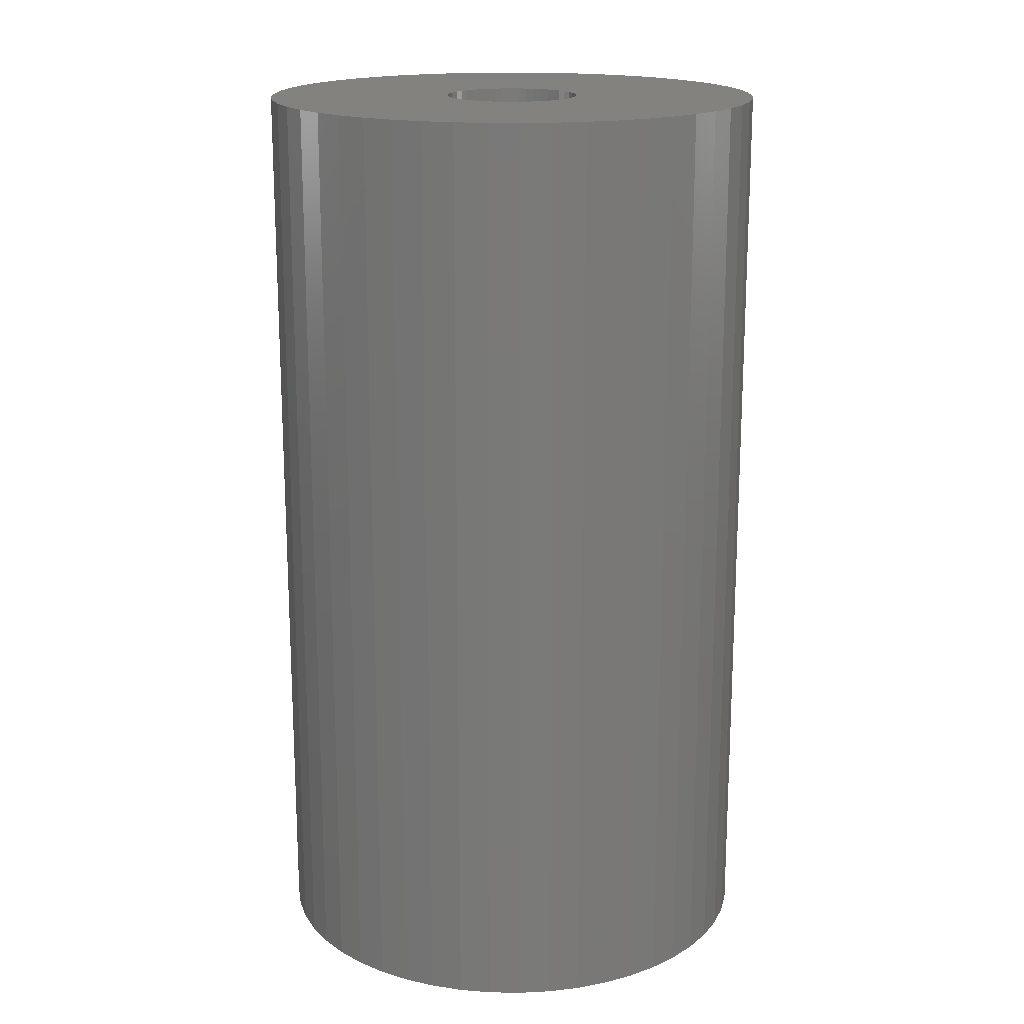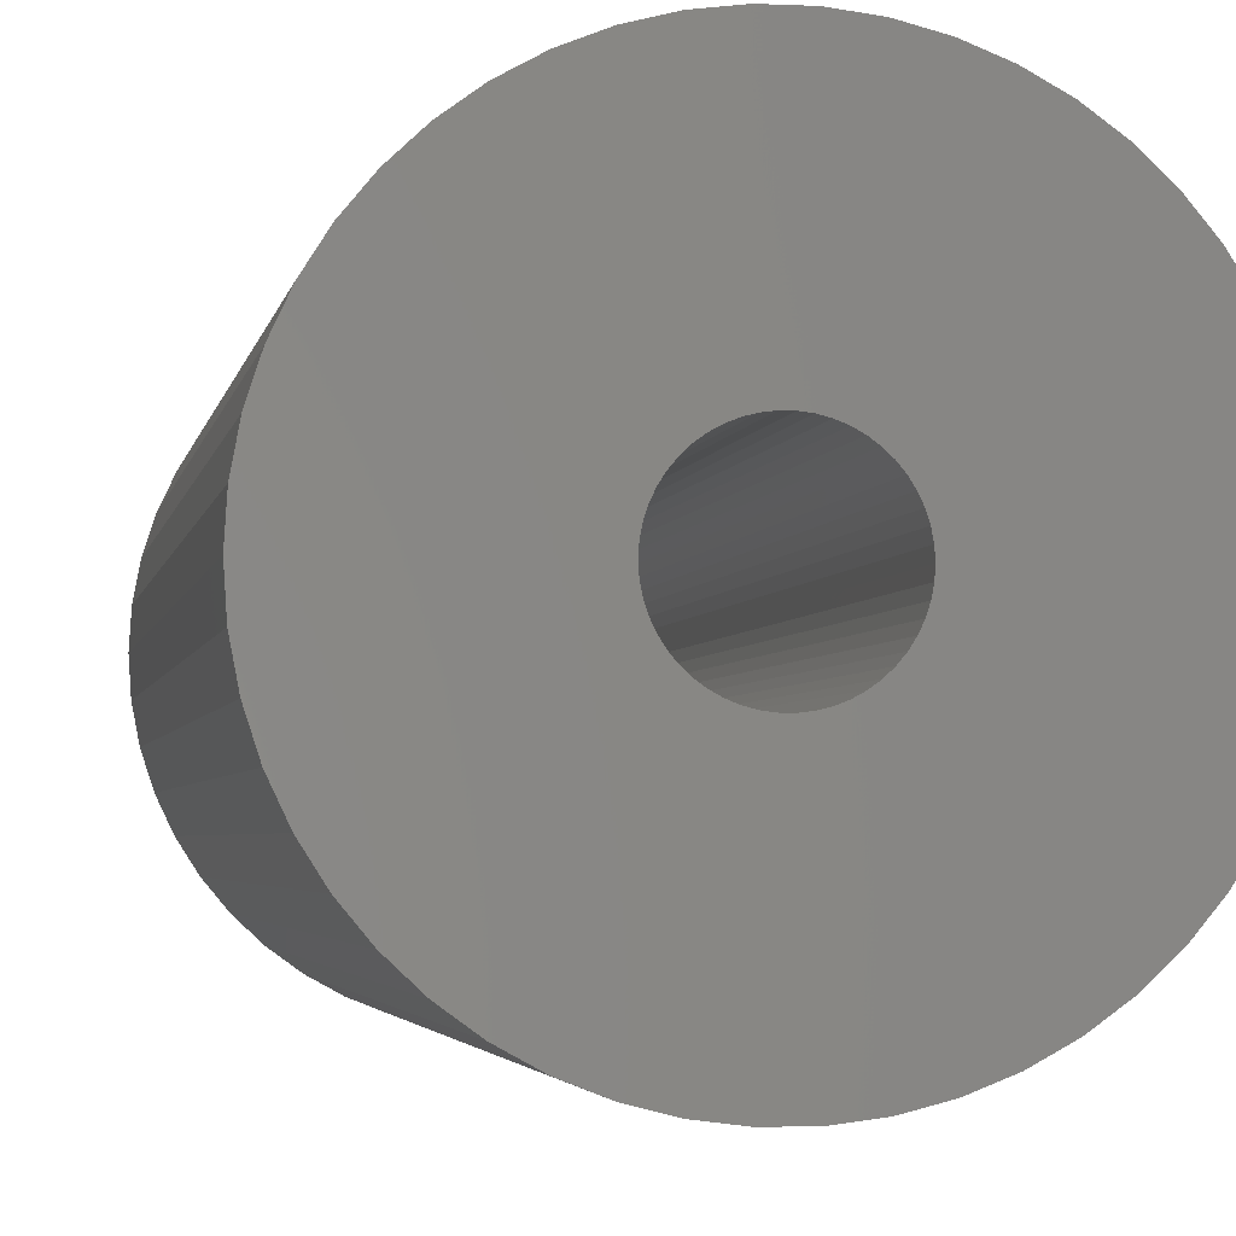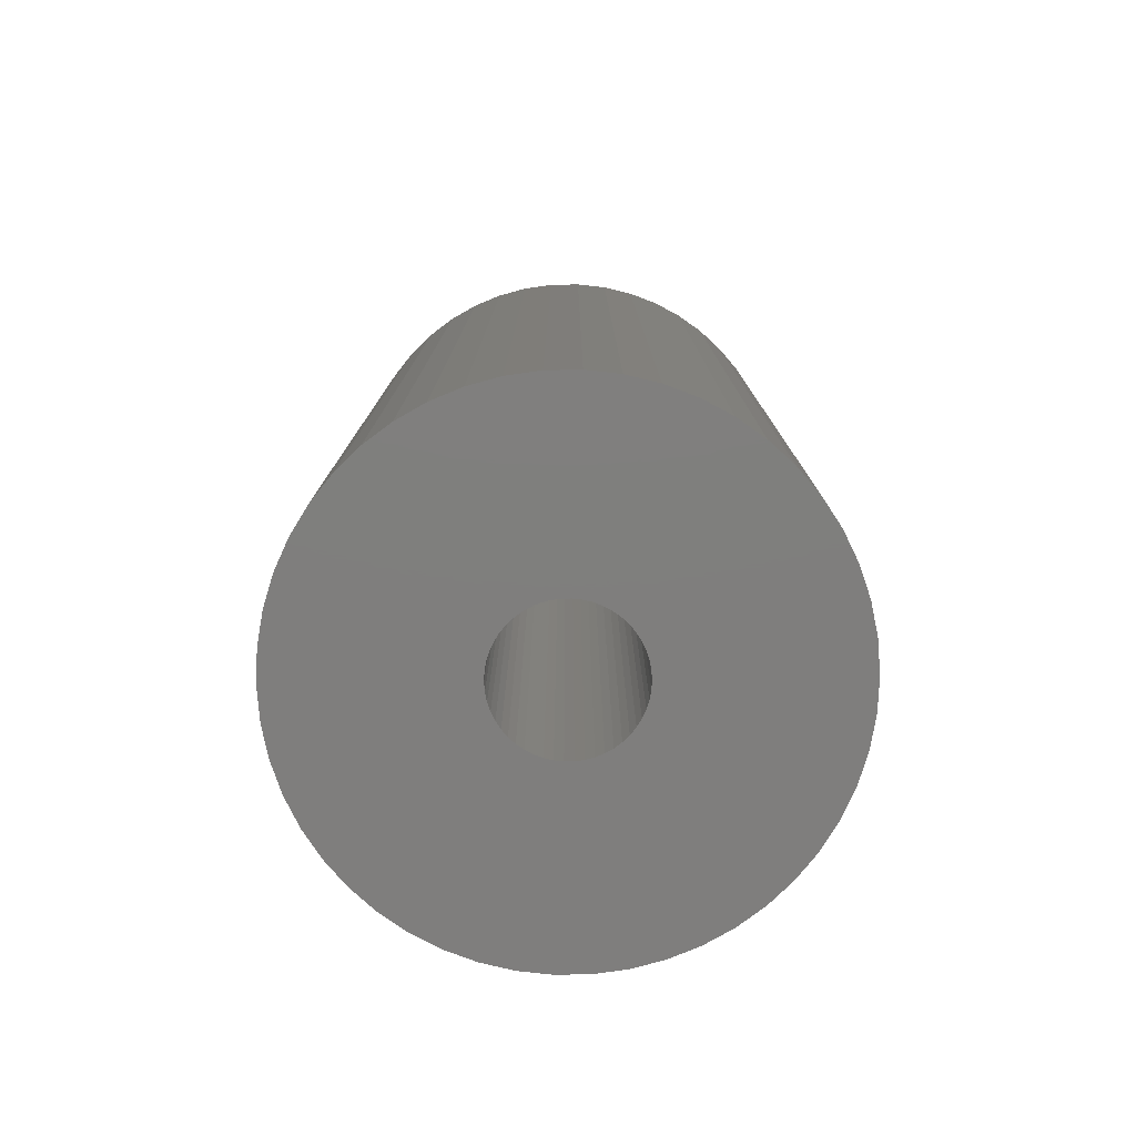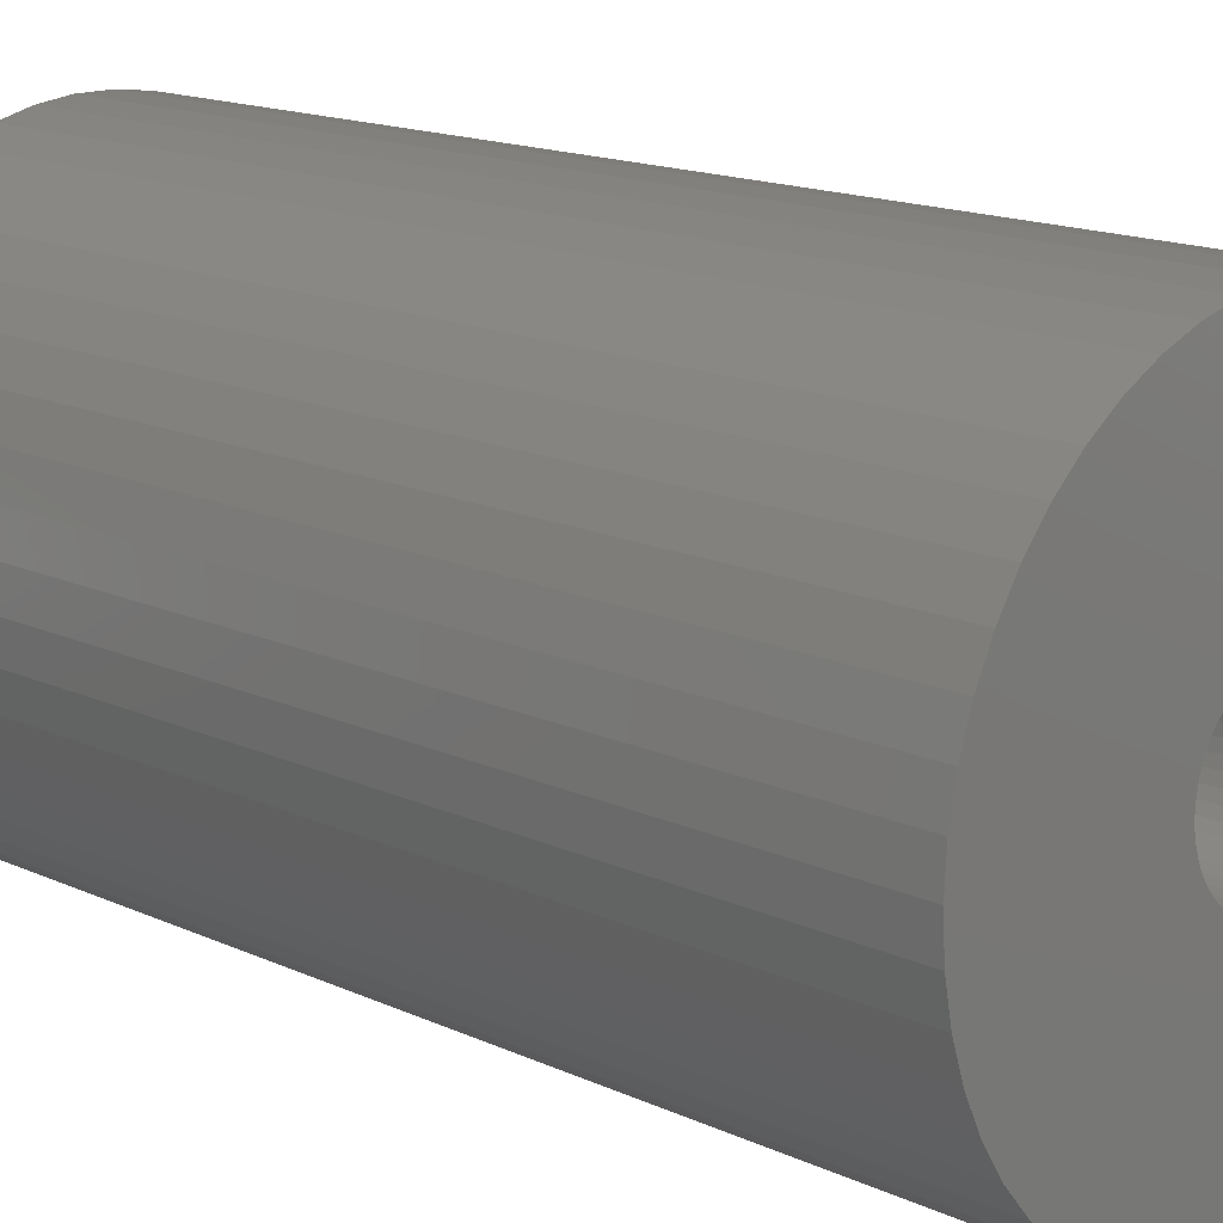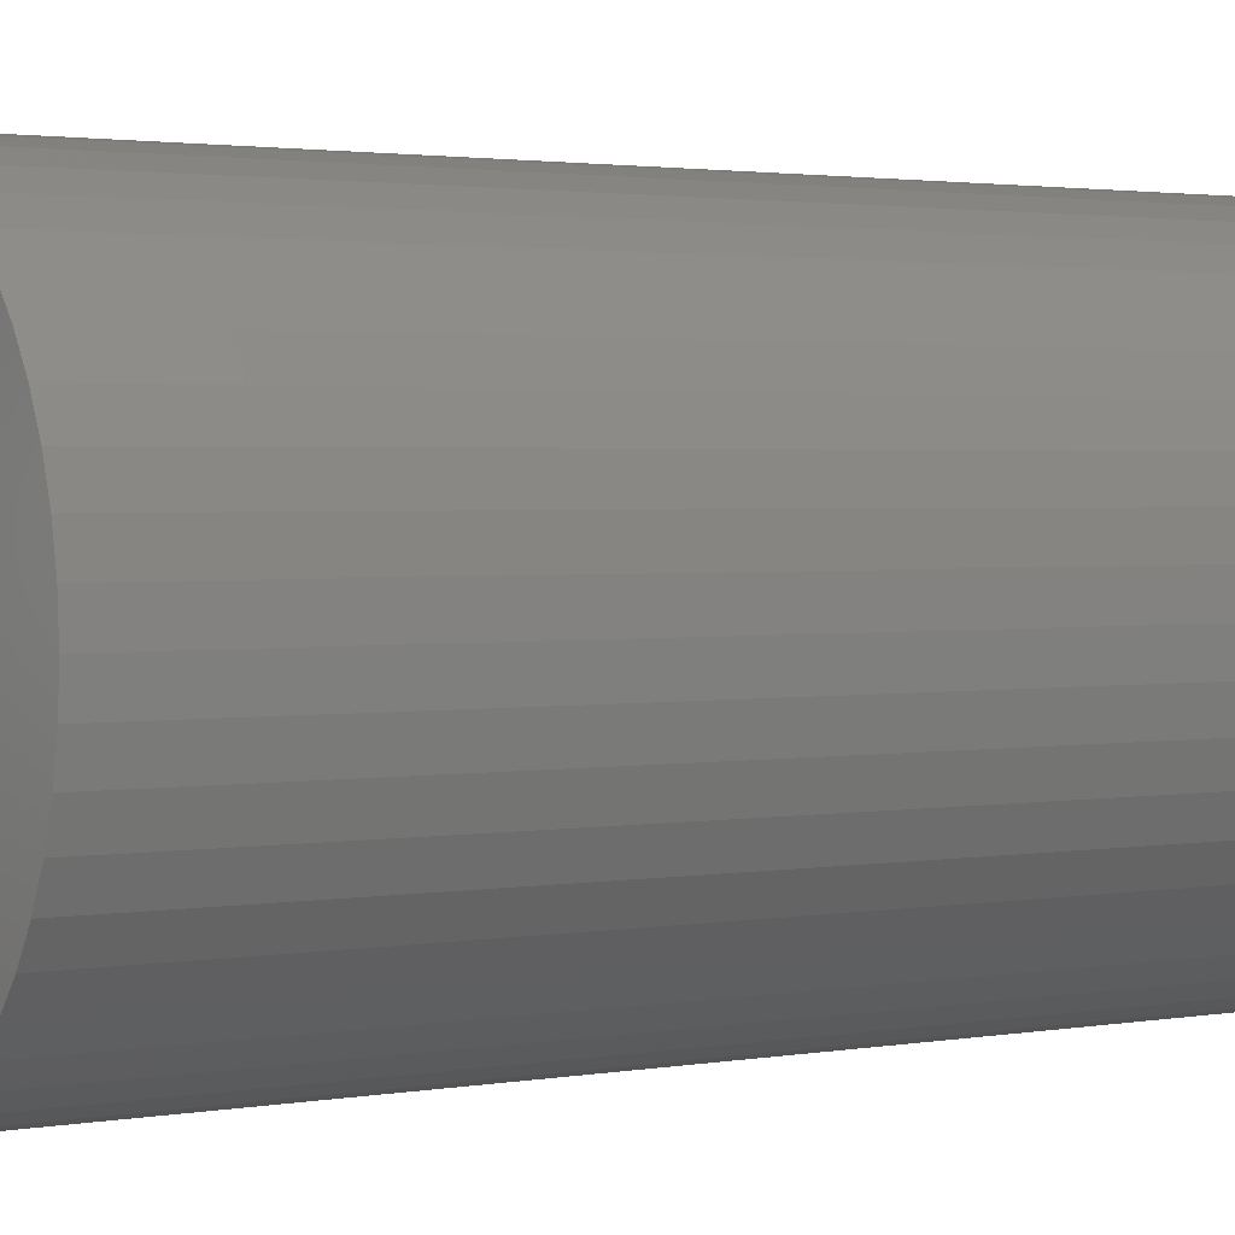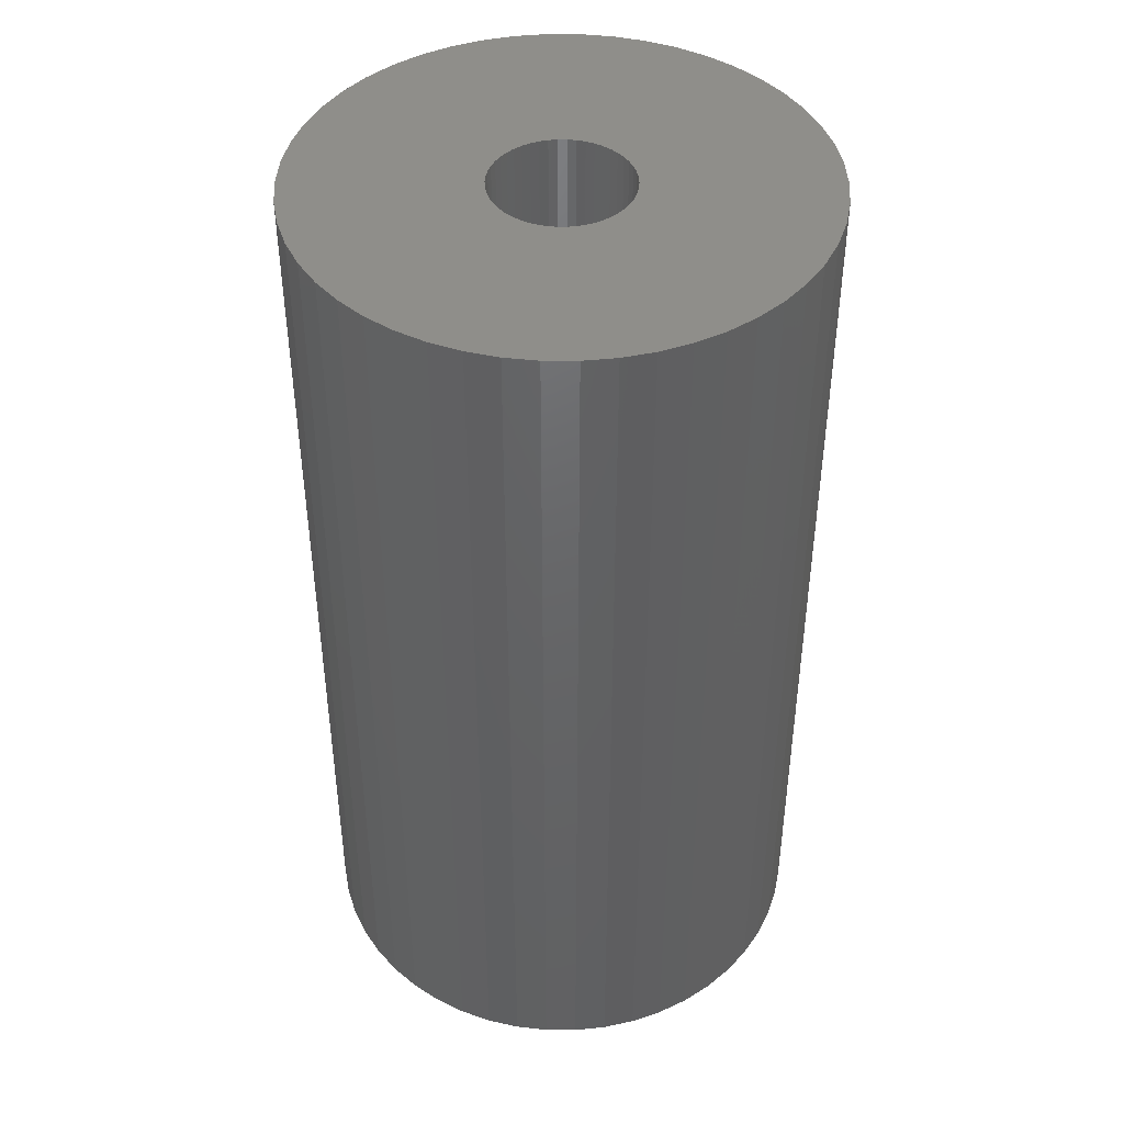
<metadata>
{"format":"stl","ext":"stl","renderer":"f3d","projection":"perspective","resolution":1024,"background":"white","views":[{"elev":17.6,"azim":-41.4,"up":"+Z"},{"elev":-3.2,"azim":170.5,"up":"+Y"},{"elev":-78.6,"azim":-135.9,"up":"+Z"},{"elev":15.0,"azim":135.0,"up":"+Y"},{"elev":2.0,"azim":57.0,"up":"+Y"},{"elev":43.6,"azim":151.5,"up":"+Z"}]}
</metadata>
<code>
# stl→obj: 200 verts, 400 faces
v 5.75 0 10.5
v 5.705 0.7207 -10.5
v 5.705 0.7207 10.5
v 5.75 0 -10.5
v -5.75 0 -10.5
v -5.705 0.7207 10.5
v -5.705 0.7207 -10.5
v -5.75 0 10.5
v 0.361 5.739 -10.5
v -0.361 5.739 10.5
v 0.361 5.739 10.5
v -0.361 5.739 -10.5
v -0.361 -5.739 -10.5
v 0.361 -5.739 10.5
v -0.361 -5.739 10.5
v 0.361 -5.739 -10.5
v 4.192 3.936 -10.5
v 3.665 4.43 10.5
v 4.192 3.936 10.5
v 3.665 4.43 -10.5
v -3.665 4.43 -10.5
v -4.192 3.936 10.5
v -3.665 4.43 10.5
v -4.192 3.936 -10.5
v -1.777 5.469 -10.5
v -2.448 5.203 10.5
v -1.777 5.469 10.5
v -2.448 5.203 -10.5
v 5.346 2.117 10.5
v 5.039 2.77 -10.5
v 5.039 2.77 10.5
v 5.346 2.117 -10.5
v 5.569 1.43 -10.5
v 5.569 1.43 10.5
v 2.448 5.203 -10.5
v 1.777 5.469 10.5
v 2.448 5.203 10.5
v 1.777 5.469 -10.5
v 1.077 5.648 10.5
v 1.077 5.648 -10.5
v 3.081 4.855 -10.5
v 3.081 4.855 10.5
v -5.346 2.117 -10.5
v -5.039 2.77 10.5
v -5.039 2.77 -10.5
v -5.346 2.117 10.5
v -5.569 1.43 -10.5
v -5.569 1.43 10.5
v -1.077 5.648 10.5
v -1.077 5.648 -10.5
v 1.077 -5.648 10.5
v 1.077 -5.648 -10.5
v 4.652 3.38 10.5
v 4.652 3.38 -10.5
v -4.652 3.38 10.5
v -4.652 3.38 -10.5
v 1.55 0 10.5
v 1.538 0.1943 10.5
v 5.705 -0.7207 10.5
v 1.501 0.3855 10.5
v 1.538 -0.1943 10.5
v 1.441 0.5706 10.5
v 5.569 -1.43 10.5
v 1.358 0.7467 10.5
v 1.501 -0.3855 10.5
v 1.254 0.9111 10.5
v 5.346 -2.117 10.5
v 1.13 1.061 10.5
v 1.441 -0.5706 10.5
v 0.988 1.194 10.5
v 5.039 -2.77 10.5
v 0.8305 1.309 10.5
v 1.358 -0.7467 10.5
v 0.66 1.402 10.5
v 4.652 -3.38 10.5
v 1.254 -0.9111 10.5
v 0.479 1.474 10.5
v 0.2904 1.523 10.5
v 0.09732 1.547 10.5
v -0.09732 1.547 10.5
v -0.2904 1.523 10.5
v -0.479 1.474 10.5
v -0.66 1.402 10.5
v -0.8305 1.309 10.5
v -3.081 4.855 10.5
v -0.988 1.194 10.5
v -1.13 1.061 10.5
v -1.254 0.9111 10.5
v 4.192 -3.936 10.5
v 1.13 -1.061 10.5
v 3.665 -4.43 10.5
v 0.988 -1.194 10.5
v 3.081 -4.855 10.5
v 0.8305 -1.309 10.5
v 2.448 -5.203 10.5
v 0.66 -1.402 10.5
v 1.777 -5.469 10.5
v 0.479 -1.474 10.5
v 0.2904 -1.523 10.5
v 0.09732 -1.547 10.5
v -0.09732 -1.547 10.5
v -0.2904 -1.523 10.5
v -1.077 -5.648 10.5
v -0.479 -1.474 10.5
v -1.777 -5.469 10.5
v -0.66 -1.402 10.5
v -2.448 -5.203 10.5
v -0.8305 -1.309 10.5
v -3.081 -4.855 10.5
v -0.988 -1.194 10.5
v -3.665 -4.43 10.5
v -1.13 -1.061 10.5
v -4.192 -3.936 10.5
v -1.254 -0.9111 10.5
v -4.652 -3.38 10.5
v -1.358 -0.7467 10.5
v -5.039 -2.77 10.5
v -1.441 -0.5706 10.5
v -5.346 -2.117 10.5
v -1.501 -0.3855 10.5
v -5.569 -1.43 10.5
v -1.538 -0.1943 10.5
v -5.705 -0.7207 10.5
v -1.55 0 10.5
v -1.358 0.7467 10.5
v -1.441 0.5706 10.5
v -1.501 0.3855 10.5
v -1.538 0.1943 10.5
v -3.081 4.855 -10.5
v 5.705 -0.7207 -10.5
v 5.569 -1.43 -10.5
v -4.192 -3.936 -10.5
v -3.665 -4.43 -10.5
v -5.039 -2.77 -10.5
v -5.346 -2.117 -10.5
v -4.652 -3.38 -10.5
v 1.55 0 -10.5
v 1.538 -0.1943 -10.5
v 1.501 -0.3855 -10.5
v 5.346 -2.117 -10.5
v 1.538 0.1943 -10.5
v 1.441 -0.5706 -10.5
v 5.039 -2.77 -10.5
v 1.358 -0.7467 -10.5
v 4.652 -3.38 -10.5
v 1.501 0.3855 -10.5
v 1.254 -0.9111 -10.5
v 4.192 -3.936 -10.5
v 1.13 -1.061 -10.5
v 3.665 -4.43 -10.5
v 1.441 0.5706 -10.5
v 0.988 -1.194 -10.5
v 3.081 -4.855 -10.5
v 0.8305 -1.309 -10.5
v 2.448 -5.203 -10.5
v 1.358 0.7467 -10.5
v 0.66 -1.402 -10.5
v 1.777 -5.469 -10.5
v 1.254 0.9111 -10.5
v 0.479 -1.474 -10.5
v 0.2904 -1.523 -10.5
v 0.09732 -1.547 -10.5
v -0.09732 -1.547 -10.5
v -0.2904 -1.523 -10.5
v -1.077 -5.648 -10.5
v -0.479 -1.474 -10.5
v -1.777 -5.469 -10.5
v -0.66 -1.402 -10.5
v -2.448 -5.203 -10.5
v -0.8305 -1.309 -10.5
v -3.081 -4.855 -10.5
v -0.988 -1.194 -10.5
v -1.13 -1.061 -10.5
v -1.254 -0.9111 -10.5
v 1.13 1.061 -10.5
v 0.988 1.194 -10.5
v 0.8305 1.309 -10.5
v 0.66 1.402 -10.5
v 0.479 1.474 -10.5
v 0.2904 1.523 -10.5
v 0.09732 1.547 -10.5
v -0.09732 1.547 -10.5
v -0.2904 1.523 -10.5
v -0.479 1.474 -10.5
v -0.66 1.402 -10.5
v -0.8305 1.309 -10.5
v -0.988 1.194 -10.5
v -1.13 1.061 -10.5
v -1.254 0.9111 -10.5
v -1.358 0.7467 -10.5
v -1.441 0.5706 -10.5
v -1.501 0.3855 -10.5
v -1.538 0.1943 -10.5
v -1.55 0 -10.5
v -1.358 -0.7467 -10.5
v -1.441 -0.5706 -10.5
v -1.501 -0.3855 -10.5
v -5.569 -1.43 -10.5
v -1.538 -0.1943 -10.5
v -5.705 -0.7207 -10.5
f 1 2 3
f 2 1 4
f 5 6 7
f 6 5 8
f 9 10 11
f 10 9 12
f 13 14 15
f 14 13 16
f 17 18 19
f 18 17 20
f 21 22 23
f 22 21 24
f 25 26 27
f 26 25 28
f 29 30 31
f 30 29 32
f 3 33 34
f 33 3 2
f 35 36 37
f 36 35 38
f 38 39 36
f 39 38 40
f 41 37 42
f 37 41 35
f 43 44 45
f 44 43 46
f 47 46 43
f 46 47 48
f 12 49 10
f 49 12 50
f 16 51 14
f 51 16 52
f 34 32 29
f 32 34 33
f 53 17 19
f 17 53 54
f 31 54 53
f 54 31 30
f 40 11 39
f 11 40 9
f 20 42 18
f 42 20 41
f 45 55 56
f 55 45 44
f 56 22 24
f 22 56 55
f 7 48 47
f 48 7 6
f 57 1 3
f 58 3 34
f 1 57 59
f 60 34 29
f 61 59 57
f 62 29 31
f 59 61 63
f 64 31 53
f 65 63 61
f 66 53 19
f 63 65 67
f 68 19 18
f 69 67 65
f 70 18 42
f 67 69 71
f 72 42 37
f 73 71 69
f 74 37 36
f 71 73 75
f 76 75 73
f 3 58 57
f 34 60 58
f 29 62 60
f 31 64 62
f 53 66 64
f 19 68 66
f 77 36 39
f 18 70 68
f 42 72 70
f 37 74 72
f 36 77 74
f 78 39 11
f 39 78 77
f 11 79 78
f 11 80 79
f 10 80 11
f 80 10 81
f 49 81 10
f 81 49 82
f 27 82 49
f 82 27 83
f 26 83 27
f 83 26 84
f 85 84 26
f 84 85 86
f 23 86 85
f 86 23 87
f 22 87 23
f 55 88 22
f 87 22 88
f 75 76 89
f 90 89 76
f 89 90 91
f 92 91 90
f 91 92 93
f 94 93 92
f 93 94 95
f 96 95 94
f 95 96 97
f 98 97 96
f 97 98 51
f 99 51 98
f 51 99 14
f 100 14 99
f 101 14 100
f 15 101 102
f 101 15 14
f 103 102 104
f 105 104 106
f 107 106 108
f 109 108 110
f 102 103 15
f 111 110 112
f 113 112 114
f 115 114 116
f 117 116 118
f 119 118 120
f 121 120 122
f 104 105 103
f 123 122 124
f 88 55 125
f 44 125 55
f 106 107 105
f 125 44 126
f 108 109 107
f 46 126 44
f 110 111 109
f 126 46 127
f 112 113 111
f 48 127 46
f 114 115 113
f 127 48 128
f 116 117 115
f 6 128 48
f 118 119 117
f 128 6 124
f 120 121 119
f 8 124 6
f 122 123 121
f 124 8 123
f 28 85 26
f 85 28 129
f 129 23 85
f 23 129 21
f 50 27 49
f 27 50 25
f 59 4 1
f 4 59 130
f 63 130 59
f 130 63 131
f 132 111 113
f 111 132 133
f 134 119 135
f 119 134 117
f 136 117 134
f 117 136 115
f 137 4 130
f 138 130 131
f 4 137 2
f 139 131 140
f 141 2 137
f 142 140 143
f 2 141 33
f 144 143 145
f 146 33 141
f 147 145 148
f 33 146 32
f 149 148 150
f 151 32 146
f 152 150 153
f 32 151 30
f 154 153 155
f 156 30 151
f 157 155 158
f 30 156 54
f 159 54 156
f 130 138 137
f 131 139 138
f 140 142 139
f 143 144 142
f 145 147 144
f 148 149 147
f 160 158 52
f 150 152 149
f 153 154 152
f 155 157 154
f 158 160 157
f 161 52 16
f 52 161 160
f 16 162 161
f 16 163 162
f 13 163 16
f 163 13 164
f 165 164 13
f 164 165 166
f 167 166 165
f 166 167 168
f 169 168 167
f 168 169 170
f 171 170 169
f 170 171 172
f 133 172 171
f 172 133 173
f 132 173 133
f 136 174 132
f 173 132 174
f 54 159 17
f 175 17 159
f 17 175 20
f 176 20 175
f 20 176 41
f 177 41 176
f 41 177 35
f 178 35 177
f 35 178 38
f 179 38 178
f 38 179 40
f 180 40 179
f 40 180 9
f 181 9 180
f 182 9 181
f 12 182 183
f 182 12 9
f 50 183 184
f 25 184 185
f 28 185 186
f 129 186 187
f 183 50 12
f 21 187 188
f 24 188 189
f 56 189 190
f 45 190 191
f 43 191 192
f 47 192 193
f 184 25 50
f 7 193 194
f 174 136 195
f 134 195 136
f 185 28 25
f 195 134 196
f 186 129 28
f 135 196 134
f 187 21 129
f 196 135 197
f 188 24 21
f 198 197 135
f 189 56 24
f 197 198 199
f 190 45 56
f 200 199 198
f 191 43 45
f 199 200 194
f 192 47 43
f 5 194 200
f 193 7 47
f 194 5 7
f 155 93 95
f 93 155 153
f 71 140 67
f 140 71 143
f 132 115 136
f 115 132 113
f 135 121 198
f 121 135 119
f 150 89 91
f 89 150 148
f 158 95 97
f 95 158 155
f 52 97 51
f 97 52 158
f 75 143 71
f 143 75 145
f 89 145 75
f 145 89 148
f 67 131 63
f 131 67 140
f 165 15 103
f 15 165 13
f 169 105 107
f 105 169 167
f 133 109 111
f 109 133 171
f 198 123 200
f 123 198 121
f 200 8 5
f 8 200 123
f 153 91 93
f 91 153 150
f 167 103 105
f 103 167 165
f 171 107 109
f 107 171 169
f 137 58 141
f 58 137 57
f 124 193 128
f 193 124 194
f 182 79 80
f 79 182 181
f 176 68 70
f 68 176 175
f 188 86 87
f 86 188 187
f 185 82 83
f 82 185 184
f 147 73 144
f 73 147 76
f 151 64 156
f 64 151 62
f 156 66 159
f 66 156 64
f 179 74 77
f 74 179 178
f 180 77 78
f 77 180 179
f 177 70 72
f 70 177 176
f 125 189 88
f 189 125 190
f 88 188 87
f 188 88 189
f 127 191 126
f 191 127 192
f 186 83 84
f 83 186 185
f 183 80 81
f 80 183 182
f 138 57 137
f 57 138 61
f 146 62 151
f 62 146 60
f 141 60 146
f 60 141 58
f 159 68 175
f 68 159 66
f 181 78 79
f 78 181 180
f 178 72 74
f 72 178 177
f 126 190 125
f 190 126 191
f 128 192 127
f 192 128 193
f 187 84 86
f 84 187 186
f 184 81 82
f 81 184 183
f 149 92 90
f 92 149 152
f 142 65 139
f 65 142 69
f 144 69 142
f 69 144 73
f 139 61 138
f 61 139 65
f 118 197 120
f 197 118 196
f 149 76 147
f 76 149 90
f 154 96 94
f 96 154 157
f 166 106 104
f 106 166 168
f 112 174 114
f 174 112 173
f 122 194 124
f 194 122 199
f 161 100 99
f 100 161 162
f 152 94 92
f 94 152 154
f 157 98 96
f 98 157 160
f 162 101 100
f 101 162 163
f 163 102 101
f 102 163 164
f 164 104 102
f 104 164 166
f 168 108 106
f 108 168 170
f 114 195 116
f 195 114 174
f 116 196 118
f 196 116 195
f 120 199 122
f 199 120 197
f 160 99 98
f 99 160 161
f 172 112 110
f 112 172 173
f 170 110 108
f 110 170 172

</code>
